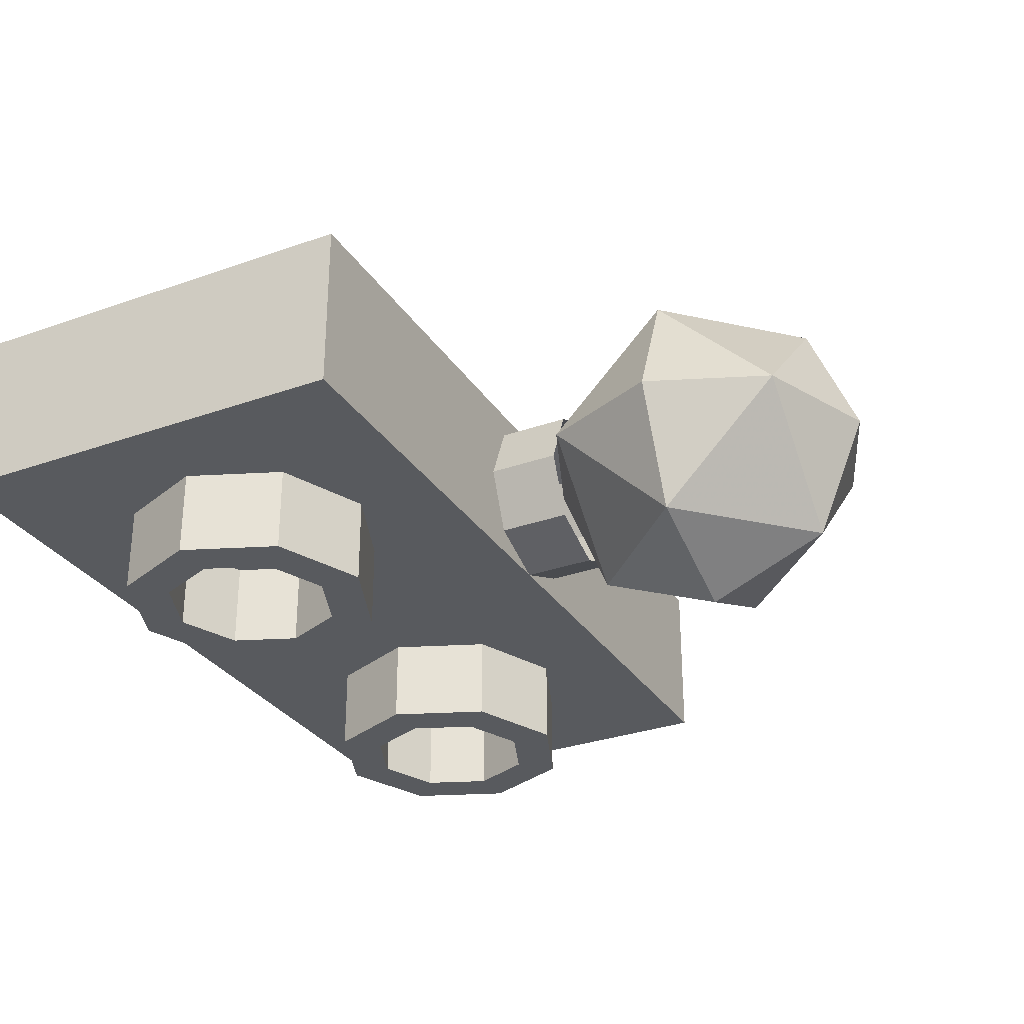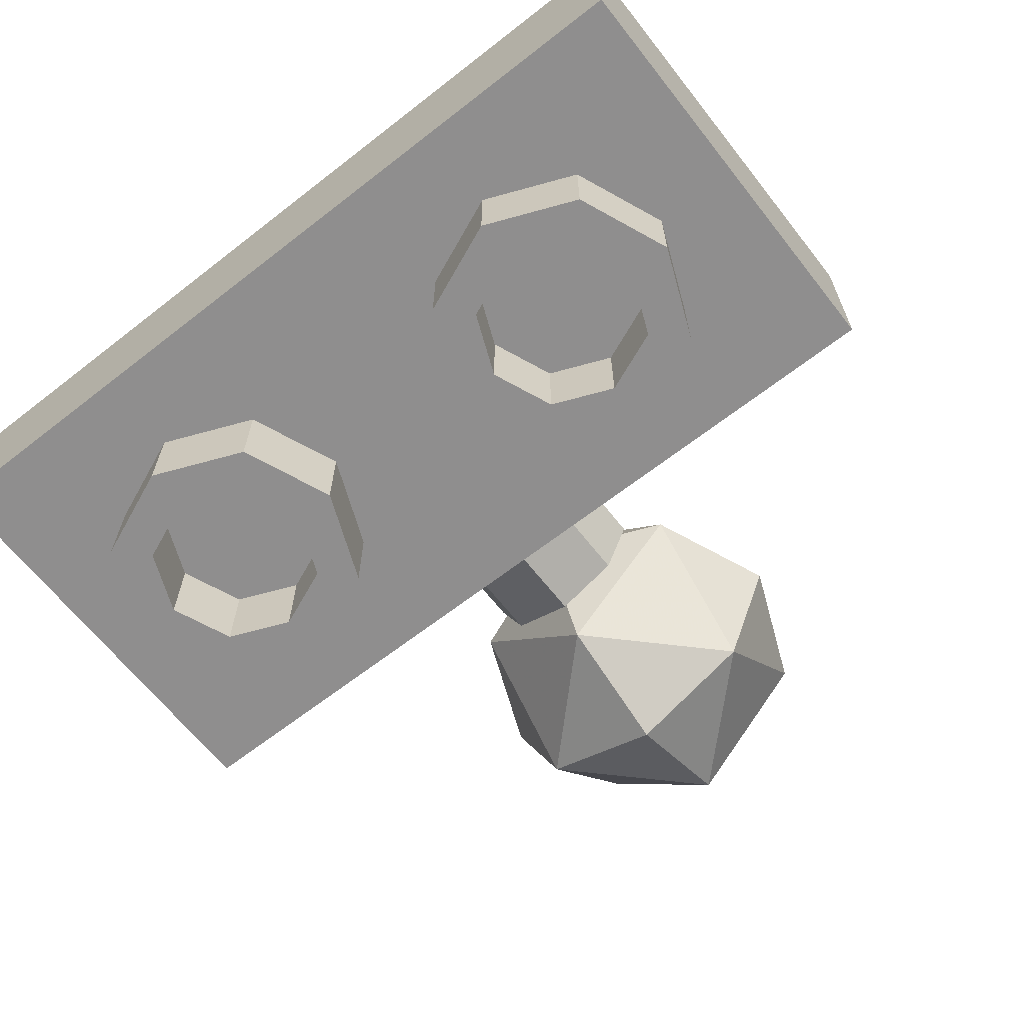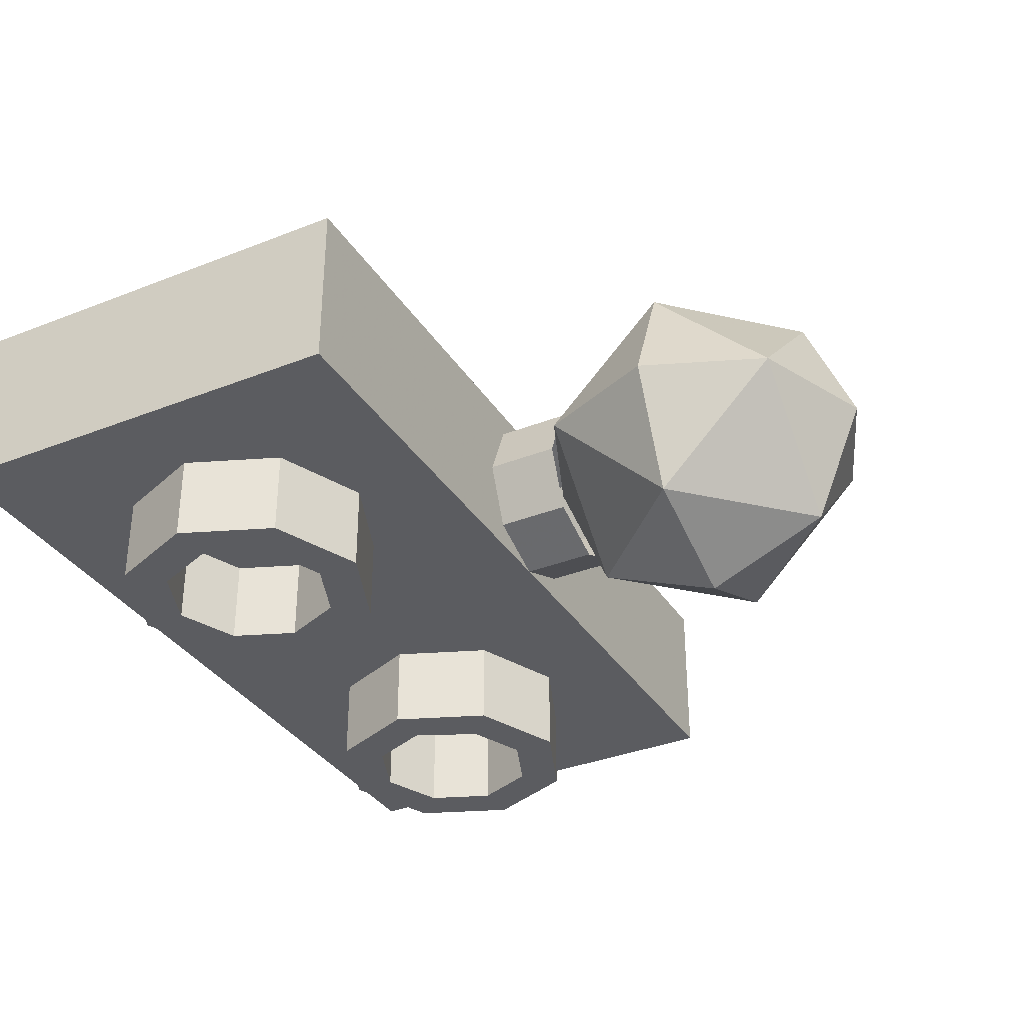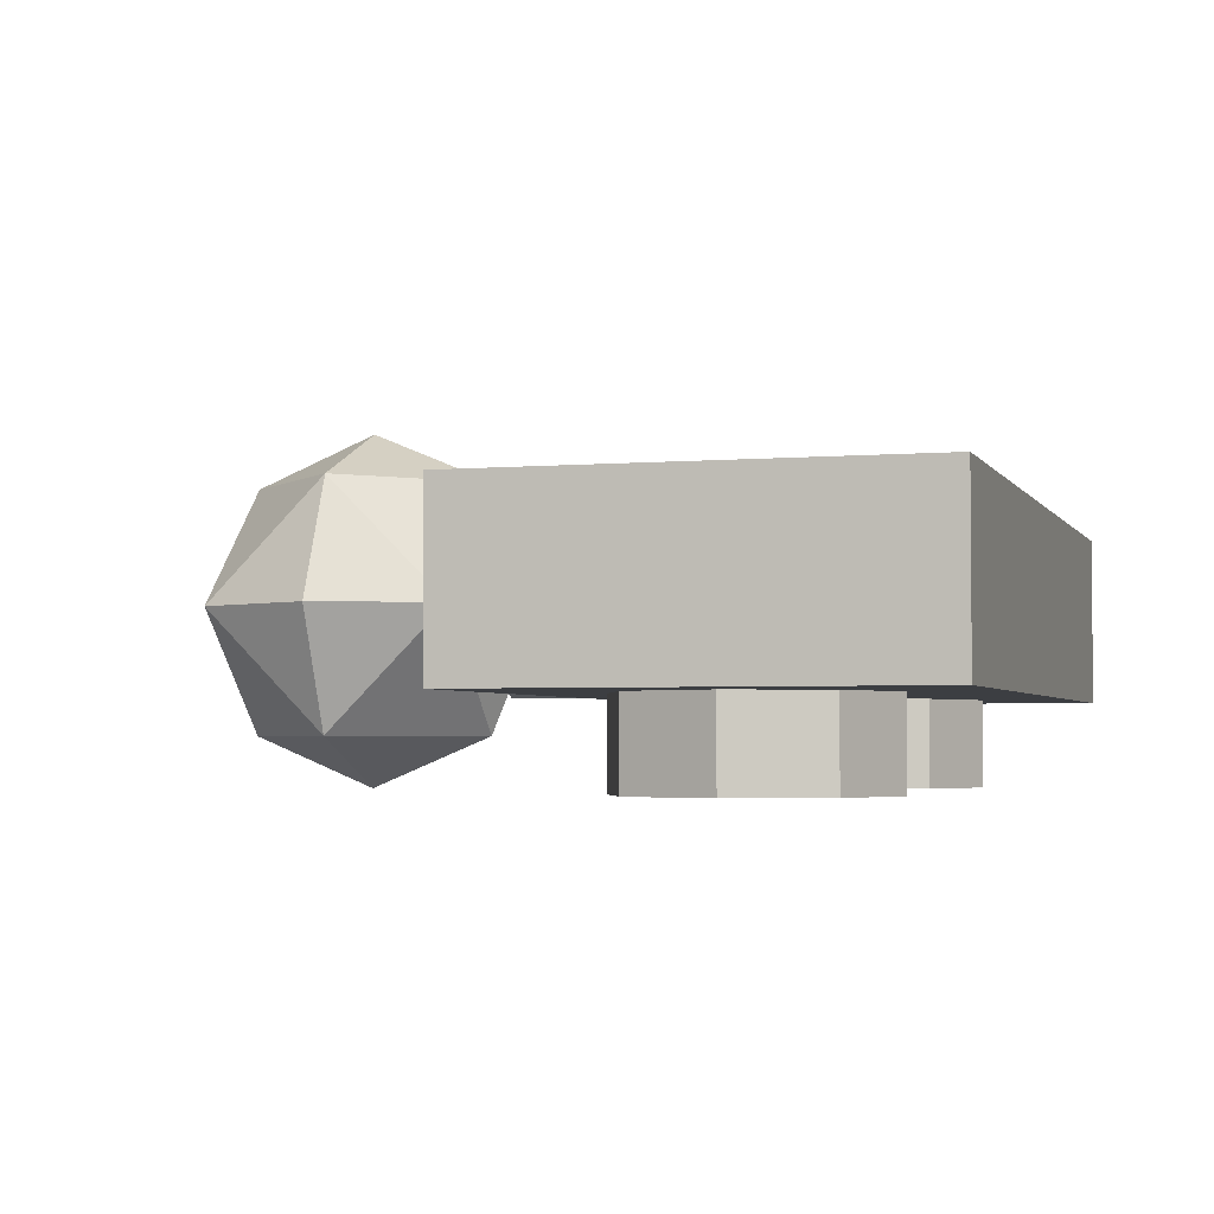
<metadata>
{"format":"obj","ext":"obj","renderer":"f3d","projection":"perspective","resolution":1024,"background":"white","views":[{"elev":-30.5,"azim":117.2,"up":"+Y"},{"elev":-65.0,"azim":38.1,"up":"+Y"},{"elev":-34.5,"azim":118.0,"up":"+Y"},{"elev":-3.1,"azim":-73.3,"up":"+Y"}]}
</metadata>
<code>
v 0 0.4 0
v 0.2 0.4 0
v 0.1414 0.4 0.1414
v 0 0.4 0
v 0.1414 0.4 0.1414
v 0 0.4 0.2
v 0 0.4 0
v 0 0.4 0.2
v -0.1414 0.4 0.1414
v 0 0.4 0
v -0.1414 0.4 0.1414
v -0.2 0.4 0
v 0 0.4 0
v -0.2 0.4 0
v -0.1414 0.4 -0.1414
v 0 0.4 0
v -0.1414 0.4 -0.1414
v 0 0.4 -0.2
v 0 0.4 0
v 0 0.4 -0.2
v 0.1414 0.4 -0.1414
v 0 0.4 0
v 0.1414 0.4 -0.1414
v 0.2 0.4 0
v 0.1414 0.4 0.1414
v 0.2 0.4 0
v 0.2 0.2 0
v 0.1414 0.2 0.1414
v 0 0.4 0.2
v 0.1414 0.4 0.1414
v 0.1414 0.2 0.1414
v 0 0.2 0.2
v -0.1414 0.4 0.1414
v 0 0.4 0.2
v 0 0.2 0.2
v -0.1414 0.2 0.1414
v -0.2 0.4 0
v -0.1414 0.4 0.1414
v -0.1414 0.2 0.1414
v -0.2 0.2 0
v -0.1414 0.4 -0.1414
v -0.2 0.4 0
v -0.2 0.2 0
v -0.1414 0.2 -0.1414
v 0 0.4 -0.2
v -0.1414 0.4 -0.1414
v -0.1414 0.2 -0.1414
v 0 0.2 -0.2
v 0.1414 0.4 -0.1414
v 0 0.4 -0.2
v 0 0.2 -0.2
v 0.1414 0.2 -0.1414
v 0.2 0.4 0
v 0.1414 0.4 -0.1414
v 0.1414 0.2 -0.1414
v 0.2 0.2 0
v -1 0.4 0.5
v -0.8 0.4 0.3
v -0.8 0.4 -0.3
v -1 0.4 -0.5
v 1 0.4 0.5
v 0.8 0.4 0.3
v -0.8 0.4 0.3
v -1 0.4 0.5
v 1 0.4 -0.5
v 0.8 0.4 -0.3
v 0.8 0.4 0.3
v 1 0.4 0.5
v -1 0.4 -0.5
v -0.8 0.4 -0.3
v 0.8 0.4 -0.3
v 1 0.4 -0.5
v -0.8 0.2 0.3
v 0.8 0.2 0.3
v 0.8 0.2 -0.3
v -0.8 0.2 -0.3
v -0.8 0.2 0.3
v -0.8 0.4 0.3
v 0.8 0.4 0.3
v 0.8 0.2 0.3
v -0.8 0.2 -0.3
v -0.8 0.4 -0.3
v -0.8 0.4 0.3
v -0.8 0.2 0.3
v 0.8 0.2 -0.3
v 0.8 0.4 -0.3
v -0.8 0.4 -0.3
v -0.8 0.2 -0.3
v 0.8 0.2 0.3
v 0.8 0.4 0.3
v 0.8 0.4 -0.3
v 0.8 0.2 -0.3
v -1 0 0.5
v 1 0 0.5
v 1 0 -0.5
v -1 0 -0.5
v -1 0 0.5
v -1 0.4 0.5
v 1 0.4 0.5
v 1 0 0.5
v -1 0 -0.5
v -1 0.4 -0.5
v -1 0.4 0.5
v -1 0 0.5
v 1 0 -0.5
v 1 0.4 -0.5
v -1 0.4 -0.5
v -1 0 -0.5
v 1 0 0.5
v 1 0.4 0.5
v 1 0.4 -0.5
v 1 0 -0.5
v -0.3586 -0.2 0.1414
v -0.3 -0.2 0
v -0.3 0 0
v -0.3586 0 0.1414
v -0.5 -0.2 0.2
v -0.3586 -0.2 0.1414
v -0.3586 0 0.1414
v -0.5 0 0.2
v -0.6414 -0.2 0.1414
v -0.5 -0.2 0.2
v -0.5 0 0.2
v -0.6414 0 0.1414
v -0.7 -0.2 0
v -0.6414 -0.2 0.1414
v -0.6414 0 0.1414
v -0.7 0 0
v -0.6414 -0.2 -0.1414
v -0.7 -0.2 0
v -0.7 0 0
v -0.6414 0 -0.1414
v -0.5 -0.2 -0.2
v -0.6414 -0.2 -0.1414
v -0.6414 0 -0.1414
v -0.5 0 -0.2
v -0.3586 -0.2 -0.1414
v -0.5 -0.2 -0.2
v -0.5 0 -0.2
v -0.3586 0 -0.1414
v -0.3 -0.2 0
v -0.3586 -0.2 -0.1414
v -0.3586 0 -0.1414
v -0.3 0 0
v -0.2879 -0.2 0.2121
v -0.2 -0.2 0
v -0.2 0 0
v -0.2879 0 0.2121
v -0.5 -0.2 0.3
v -0.2879 -0.2 0.2121
v -0.2879 0 0.2121
v -0.5 0 0.3
v -0.7121 -0.2 0.2121
v -0.5 -0.2 0.3
v -0.5 0 0.3
v -0.7121 0 0.2121
v -0.8 -0.2 0
v -0.7121 -0.2 0.2121
v -0.7121 0 0.2121
v -0.8 0 0
v -0.7121 -0.2 -0.2121
v -0.8 -0.2 0
v -0.8 0 0
v -0.7121 0 -0.2121
v -0.5 -0.2 -0.3
v -0.7121 -0.2 -0.2121
v -0.7121 0 -0.2121
v -0.5 0 -0.3
v -0.2879 -0.2 -0.2121
v -0.5 -0.2 -0.3
v -0.5 0 -0.3
v -0.2879 0 -0.2121
v -0.2 -0.2 0
v -0.2879 -0.2 -0.2121
v -0.2879 0 -0.2121
v -0.2 0 0
v -0.2 -0.2 0
v -0.2879 -0.2 0.2121
v -0.3586 -0.2 0.1414
v -0.3 -0.2 0
v -0.2879 -0.2 0.2121
v -0.5 -0.2 0.3
v -0.5 -0.2 0.2
v -0.3586 -0.2 0.1414
v -0.5 -0.2 0.3
v -0.7121 -0.2 0.2121
v -0.6414 -0.2 0.1414
v -0.5 -0.2 0.2
v -0.7121 -0.2 0.2121
v -0.8 -0.2 0
v -0.7 -0.2 0
v -0.6414 -0.2 0.1414
v -0.8 -0.2 0
v -0.7121 -0.2 -0.2121
v -0.6414 -0.2 -0.1414
v -0.7 -0.2 0
v -0.7121 -0.2 -0.2121
v -0.5 -0.2 -0.3
v -0.5 -0.2 -0.2
v -0.6414 -0.2 -0.1414
v -0.5 -0.2 -0.3
v -0.2879 -0.2 -0.2121
v -0.3586 -0.2 -0.1414
v -0.5 -0.2 -0.2
v -0.2879 -0.2 -0.2121
v -0.2 -0.2 0
v -0.3 -0.2 0
v -0.3586 -0.2 -0.1414
v 0.6414 -0.2 0.1414
v 0.7 -0.2 0
v 0.7 0 0
v 0.6414 0 0.1414
v 0.5 -0.2 0.2
v 0.6414 -0.2 0.1414
v 0.6414 0 0.1414
v 0.5 0 0.2
v 0.3586 -0.2 0.1414
v 0.5 -0.2 0.2
v 0.5 0 0.2
v 0.3586 0 0.1414
v 0.3 -0.2 0
v 0.3586 -0.2 0.1414
v 0.3586 0 0.1414
v 0.3 0 0
v 0.3586 -0.2 -0.1414
v 0.3 -0.2 0
v 0.3 0 0
v 0.3586 0 -0.1414
v 0.5 -0.2 -0.2
v 0.3586 -0.2 -0.1414
v 0.3586 0 -0.1414
v 0.5 0 -0.2
v 0.6414 -0.2 -0.1414
v 0.5 -0.2 -0.2
v 0.5 0 -0.2
v 0.6414 0 -0.1414
v 0.7 -0.2 0
v 0.6414 -0.2 -0.1414
v 0.6414 0 -0.1414
v 0.7 0 0
v 0.7121 -0.2 0.2121
v 0.8 -0.2 0
v 0.8 0 0
v 0.7121 0 0.2121
v 0.5 -0.2 0.3
v 0.7121 -0.2 0.2121
v 0.7121 0 0.2121
v 0.5 0 0.3
v 0.2879 -0.2 0.2121
v 0.5 -0.2 0.3
v 0.5 0 0.3
v 0.2879 0 0.2121
v 0.2 -0.2 0
v 0.2879 -0.2 0.2121
v 0.2879 0 0.2121
v 0.2 0 0
v 0.2879 -0.2 -0.2121
v 0.2 -0.2 0
v 0.2 0 0
v 0.2879 0 -0.2121
v 0.5 -0.2 -0.3
v 0.2879 -0.2 -0.2121
v 0.2879 0 -0.2121
v 0.5 0 -0.3
v 0.7121 -0.2 -0.2121
v 0.5 -0.2 -0.3
v 0.5 0 -0.3
v 0.7121 0 -0.2121
v 0.8 -0.2 0
v 0.7121 -0.2 -0.2121
v 0.7121 0 -0.2121
v 0.8 0 0
v 0.8 -0.2 0
v 0.7121 -0.2 0.2121
v 0.6414 -0.2 0.1414
v 0.7 -0.2 0
v 0.7121 -0.2 0.2121
v 0.5 -0.2 0.3
v 0.5 -0.2 0.2
v 0.6414 -0.2 0.1414
v 0.5 -0.2 0.3
v 0.2879 -0.2 0.2121
v 0.3586 -0.2 0.1414
v 0.5 -0.2 0.2
v 0.2879 -0.2 0.2121
v 0.2 -0.2 0
v 0.3 -0.2 0
v 0.3586 -0.2 0.1414
v 0.2 -0.2 0
v 0.2879 -0.2 -0.2121
v 0.3586 -0.2 -0.1414
v 0.3 -0.2 0
v 0.2879 -0.2 -0.2121
v 0.5 -0.2 -0.3
v 0.5 -0.2 -0.2
v 0.3586 -0.2 -0.1414
v 0.5 -0.2 -0.3
v 0.7121 -0.2 -0.2121
v 0.6414 -0.2 -0.1414
v 0.5 -0.2 -0.2
v 0.7121 -0.2 -0.2121
v 0.8 -0.2 0
v 0.7 -0.2 0
v 0.6414 -0.2 -0.1414
v 0.1414 0.05858 -0.5
v 0.2 0.2 -0.5
v 0.2 0.2 -0.6
v 0.1414 0.05858 -0.6
v 0 0 -0.5
v 0.1414 0.05858 -0.5
v 0.1414 0.05858 -0.6
v 0 0 -0.6
v -0.1414 0.05858 -0.5
v 0 0 -0.5
v 0 0 -0.6
v -0.1414 0.05858 -0.6
v -0.2 0.2 -0.5
v -0.1414 0.05858 -0.5
v -0.1414 0.05858 -0.6
v -0.2 0.2 -0.6
v -0.1414 0.3414 -0.5
v -0.2 0.2 -0.5
v -0.2 0.2 -0.6
v -0.1414 0.3414 -0.6
v 0 0.4 -0.5
v -0.1414 0.3414 -0.5
v -0.1414 0.3414 -0.6
v 0 0.4 -0.6
v 0.1414 0.3414 -0.5
v 0 0.4 -0.5
v 0 0.4 -0.6
v 0.1414 0.3414 -0.6
v 0.2 0.2 -0.5
v 0.1414 0.3414 -0.5
v 0.1414 0.3414 -0.6
v 0.2 0.2 -0.6
v 0.1414 0.3414 -0.6
v 0.2 0.2 -0.6
v 0.2 0.2 -0.6695
v 0.1414 0.3414 -0.6695
v 0 0.4 -0.6
v 0.1414 0.3414 -0.6
v 0.1414 0.3414 -0.6695
v 0 0.4 -0.6695
v -0.1414 0.3414 -0.6
v 0 0.4 -0.6
v 0 0.4 -0.6695
v -0.1414 0.3414 -0.6695
v -0.2 0.2 -0.6
v -0.1414 0.3414 -0.6
v -0.1414 0.3414 -0.6695
v -0.2 0.2 -0.6695
v -0.1414 0.05858 -0.6
v -0.2 0.2 -0.6
v -0.2 0.2 -0.6695
v -0.1414 0.05858 -0.6695
v 0 0 -0.6
v -0.1414 0.05858 -0.6
v -0.1414 0.05858 -0.6695
v 0 0 -0.6695
v 0.1414 0.05858 -0.6
v 0 0 -0.6
v 0 0 -0.6695
v 0.1414 0.05858 -0.6695
v 0.2 0.2 -0.6
v 0.1414 0.05858 -0.6
v 0.1414 0.05858 -0.6695
v 0.2 0.2 -0.6695
v 0.4 0.2 -1
v 0.2828 0.4828 -1
v 0.2828 0.2 -0.7172
v 0 0.4828 -0.7172
v 0 0.2 -0.6
v 0.2828 0.2 -0.7172
v 0.2828 0.4828 -1
v 0 0.4828 -0.7172
v 0.2828 0.2 -0.7172
v 0 0.6 -1
v 0 0.4828 -0.7172
v 0.2828 0.4828 -1
v 0.4 0.2 -1
v 0.2828 0.4828 -1
v 0.2828 0.2 -1.283
v 0 0.4828 -1.283
v 0 0.2 -1.4
v 0.2828 0.2 -1.283
v 0.2828 0.4828 -1
v 0 0.4828 -1.283
v 0.2828 0.2 -1.283
v 0 0.6 -1
v 0 0.4828 -1.283
v 0.2828 0.4828 -1
v 0.4 0.2 -1
v 0.2828 -0.08284 -1
v 0.2828 0.2 -0.7172
v 0 -0.08284 -0.7172
v 0 0.2 -0.6
v 0.2828 0.2 -0.7172
v 0.2828 -0.08284 -1
v 0 -0.08284 -0.7172
v 0.2828 0.2 -0.7172
v 0 -0.2 -1
v 0 -0.08284 -0.7172
v 0.2828 -0.08284 -1
v 0.4 0.2 -1
v 0.2828 -0.08284 -1
v 0.2828 0.2 -1.283
v 0 -0.08284 -1.283
v 0 0.2 -1.4
v 0.2828 0.2 -1.283
v 0.2828 -0.08284 -1
v 0 -0.08284 -1.283
v 0.2828 0.2 -1.283
v 0 -0.2 -1
v 0 -0.08284 -1.283
v 0.2828 -0.08284 -1
v -0.4 0.2 -1
v -0.2828 0.4828 -1
v -0.2828 0.2 -0.7172
v 0 0.4828 -0.7172
v 0 0.2 -0.6
v -0.2828 0.2 -0.7172
v -0.2828 0.4828 -1
v 0 0.4828 -0.7172
v -0.2828 0.2 -0.7172
v 0 0.6 -1
v 0 0.4828 -0.7172
v -0.2828 0.4828 -1
v -0.4 0.2 -1
v -0.2828 0.4828 -1
v -0.2828 0.2 -1.283
v 0 0.4828 -1.283
v 0 0.2 -1.4
v -0.2828 0.2 -1.283
v -0.2828 0.4828 -1
v 0 0.4828 -1.283
v -0.2828 0.2 -1.283
v 0 0.6 -1
v 0 0.4828 -1.283
v -0.2828 0.4828 -1
v -0.4 0.2 -1
v -0.2828 -0.08284 -1
v -0.2828 0.2 -0.7172
v 0 -0.08284 -0.7172
v 0 0.2 -0.6
v -0.2828 0.2 -0.7172
v -0.2828 -0.08284 -1
v 0 -0.08284 -0.7172
v -0.2828 0.2 -0.7172
v 0 -0.2 -1
v 0 -0.08284 -0.7172
v -0.2828 -0.08284 -1
v -0.4 0.2 -1
v -0.2828 -0.08284 -1
v -0.2828 0.2 -1.283
v 0 -0.08284 -1.283
v 0 0.2 -1.4
v -0.2828 0.2 -1.283
v -0.2828 -0.08284 -1
v 0 -0.08284 -1.283
v -0.2828 0.2 -1.283
v 0 -0.2 -1
v 0 -0.08284 -1.283
v -0.2828 -0.08284 -1
g mesh302032
f 1 3 2
f 4 6 5
f 7 9 8
f 10 12 11
f 13 15 14
f 16 18 17
f 19 21 20
f 22 24 23
g mesh302034
f 25 27 26
f 27 25 28
f 29 31 30
f 31 29 32
f 33 35 34
f 35 33 36
f 37 39 38
f 39 37 40
f 41 43 42
f 43 41 44
f 45 47 46
f 47 45 48
f 49 51 50
f 51 49 52
f 53 55 54
f 55 53 56
f 57 58 59
f 59 60 57
f 61 62 63
f 63 64 61
f 65 66 67
f 67 68 65
f 69 70 71
f 71 72 69
g mesh302037
f 73 74 75
f 75 76 73
f 77 78 79
f 79 80 77
f 81 82 83
f 83 84 81
f 85 86 87
f 87 88 85
f 89 90 91
f 91 92 89
g mesh302039
f 93 95 94
f 95 93 96
f 97 99 98
f 99 97 100
f 101 103 102
f 103 101 104
f 105 107 106
f 107 105 108
f 109 111 110
f 111 109 112
g mesh302048
f 113 115 114
f 115 113 116
f 117 119 118
f 119 117 120
f 121 123 122
f 123 121 124
f 125 127 126
f 127 125 128
f 129 131 130
f 131 129 132
f 133 135 134
f 135 133 136
f 137 139 138
f 139 137 140
f 141 143 142
f 143 141 144
g mesh302050
f 145 146 147
f 147 148 145
f 149 150 151
f 151 152 149
f 153 154 155
f 155 156 153
f 157 158 159
f 159 160 157
f 161 162 163
f 163 164 161
f 165 166 167
f 167 168 165
f 169 170 171
f 171 172 169
f 173 174 175
f 175 176 173
g mesh302052
f 177 178 179
f 179 180 177
f 181 182 183
f 183 184 181
f 185 186 187
f 187 188 185
f 189 190 191
f 191 192 189
f 193 194 195
f 195 196 193
f 197 198 199
f 199 200 197
f 201 202 203
f 203 204 201
f 205 206 207
f 207 208 205
g mesh302060
f 209 211 210
f 211 209 212
f 213 215 214
f 215 213 216
f 217 219 218
f 219 217 220
f 221 223 222
f 223 221 224
f 225 227 226
f 227 225 228
f 229 231 230
f 231 229 232
f 233 235 234
f 235 233 236
f 237 239 238
f 239 237 240
g mesh302062
f 241 242 243
f 243 244 241
f 245 246 247
f 247 248 245
f 249 250 251
f 251 252 249
f 253 254 255
f 255 256 253
f 257 258 259
f 259 260 257
f 261 262 263
f 263 264 261
f 265 266 267
f 267 268 265
f 269 270 271
f 271 272 269
g mesh302064
f 273 274 275
f 275 276 273
f 277 278 279
f 279 280 277
f 281 282 283
f 283 284 281
f 285 286 287
f 287 288 285
f 289 290 291
f 291 292 289
f 293 294 295
f 295 296 293
f 297 298 299
f 299 300 297
f 301 302 303
f 303 304 301
g mesh302069
f 305 307 306
f 307 305 308
f 309 311 310
f 311 309 312
f 313 315 314
f 315 313 316
f 317 319 318
f 319 317 320
f 321 323 322
f 323 321 324
f 325 327 326
f 327 325 328
f 329 331 330
f 331 329 332
f 333 335 334
f 335 333 336
g mesh302072
f 337 338 339
f 339 340 337
f 341 342 343
f 343 344 341
f 345 346 347
f 347 348 345
f 349 350 351
f 351 352 349
f 353 354 355
f 355 356 353
f 357 358 359
f 359 360 357
f 361 362 363
f 363 364 361
f 365 366 367
f 367 368 365
g mesh302076
f 369 370 371
f 372 373 374
f 375 376 377
f 378 379 380
g mesh302078
f 381 383 382
f 384 386 385
f 387 389 388
f 390 392 391
g mesh302080
f 393 395 394
f 396 398 397
f 399 401 400
f 402 404 403
g mesh302082
f 405 406 407
f 408 409 410
f 411 412 413
f 414 415 416
g mesh302084
f 417 419 418
f 420 422 421
f 423 425 424
f 426 428 427
g mesh302086
f 429 430 431
f 432 433 434
f 435 436 437
f 438 439 440
g mesh302088
f 441 442 443
f 444 445 446
f 447 448 449
f 450 451 452
g mesh302090
f 453 455 454
f 456 458 457
f 459 461 460
f 462 464 463

</code>
